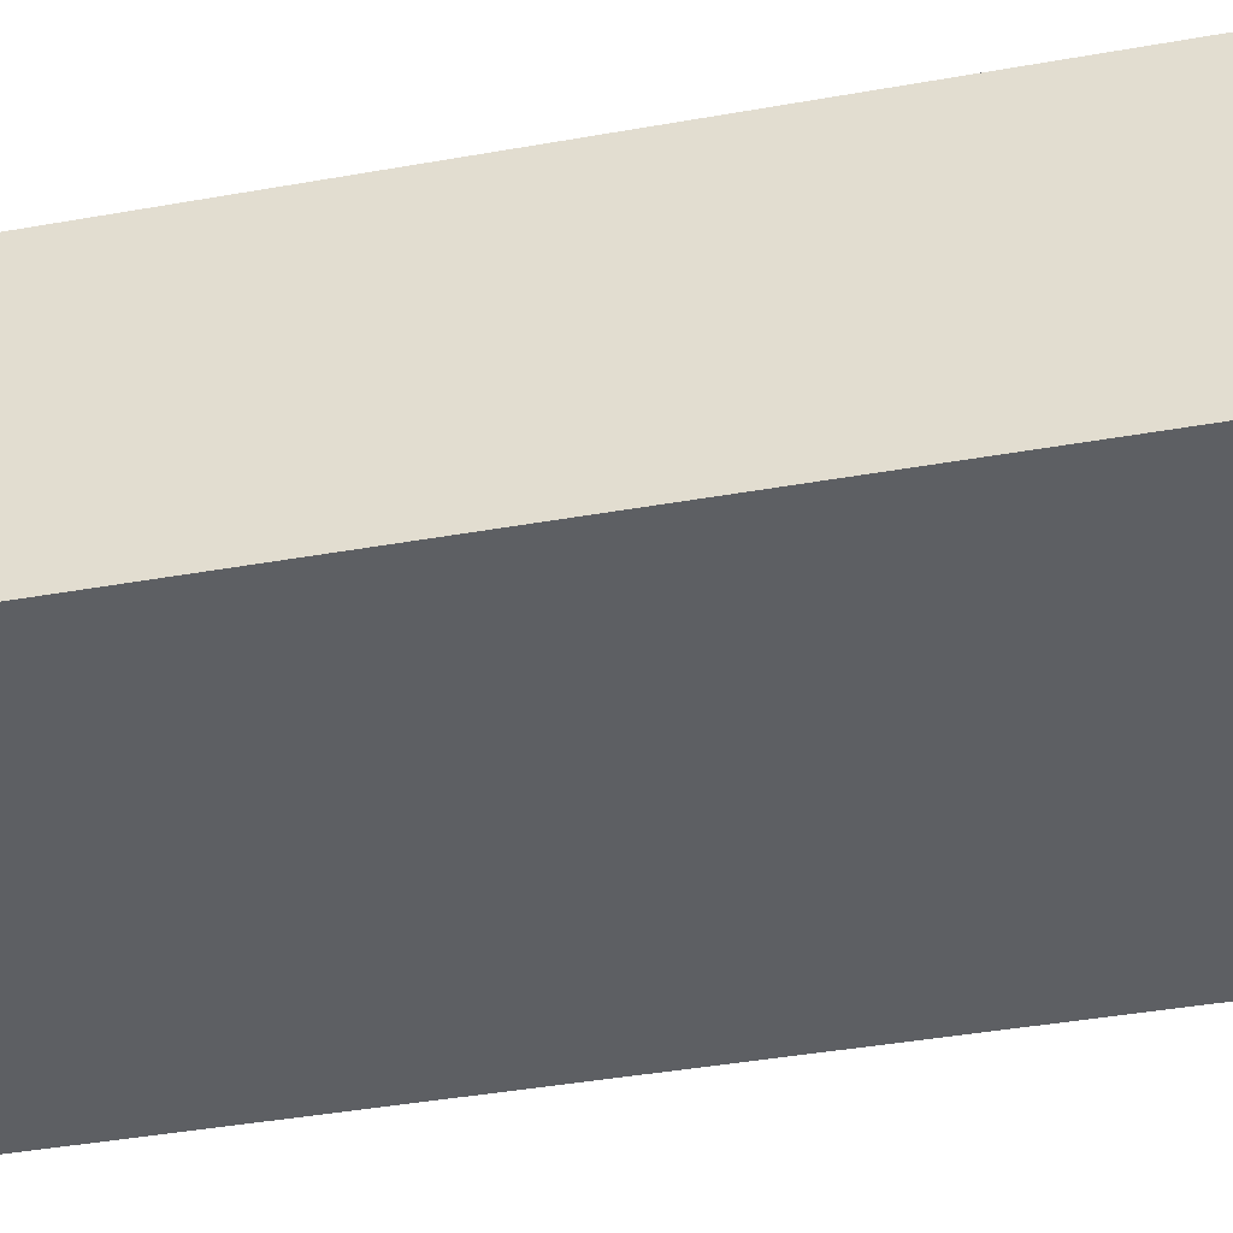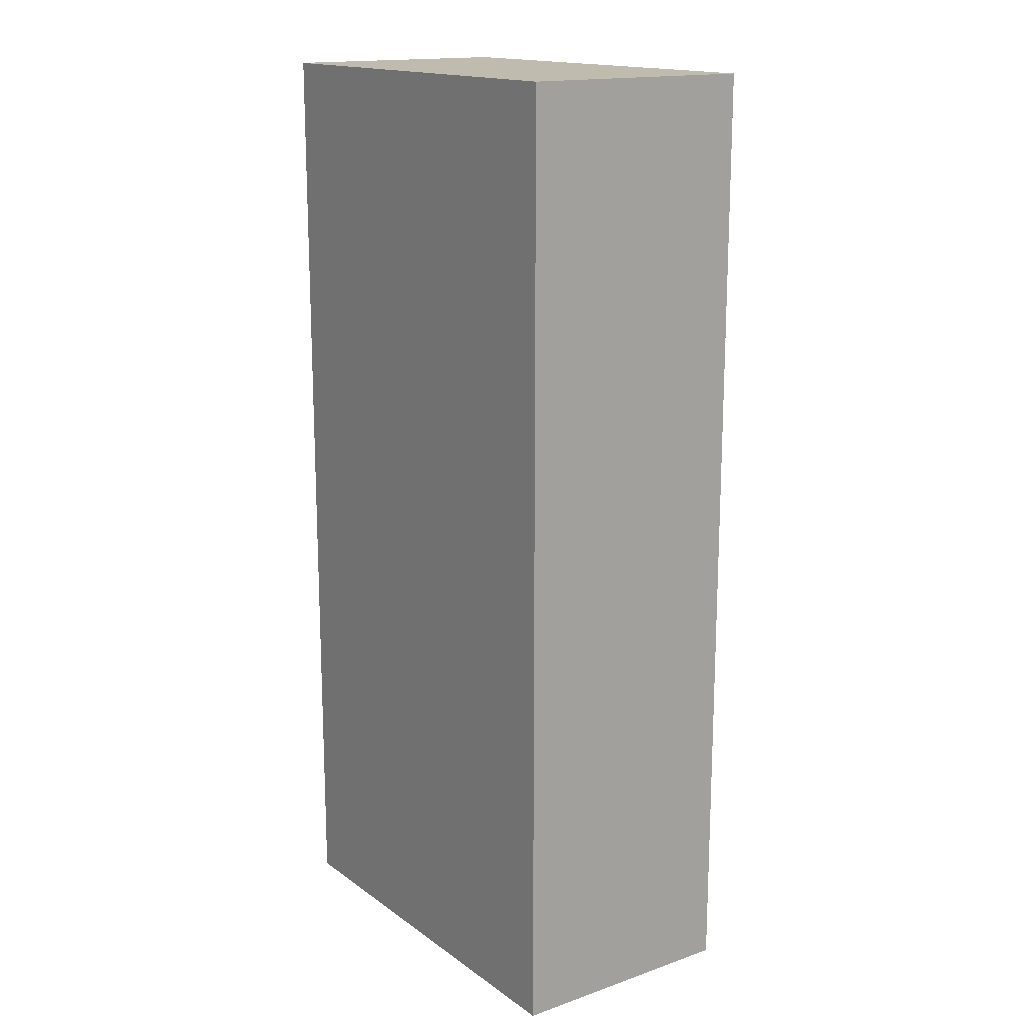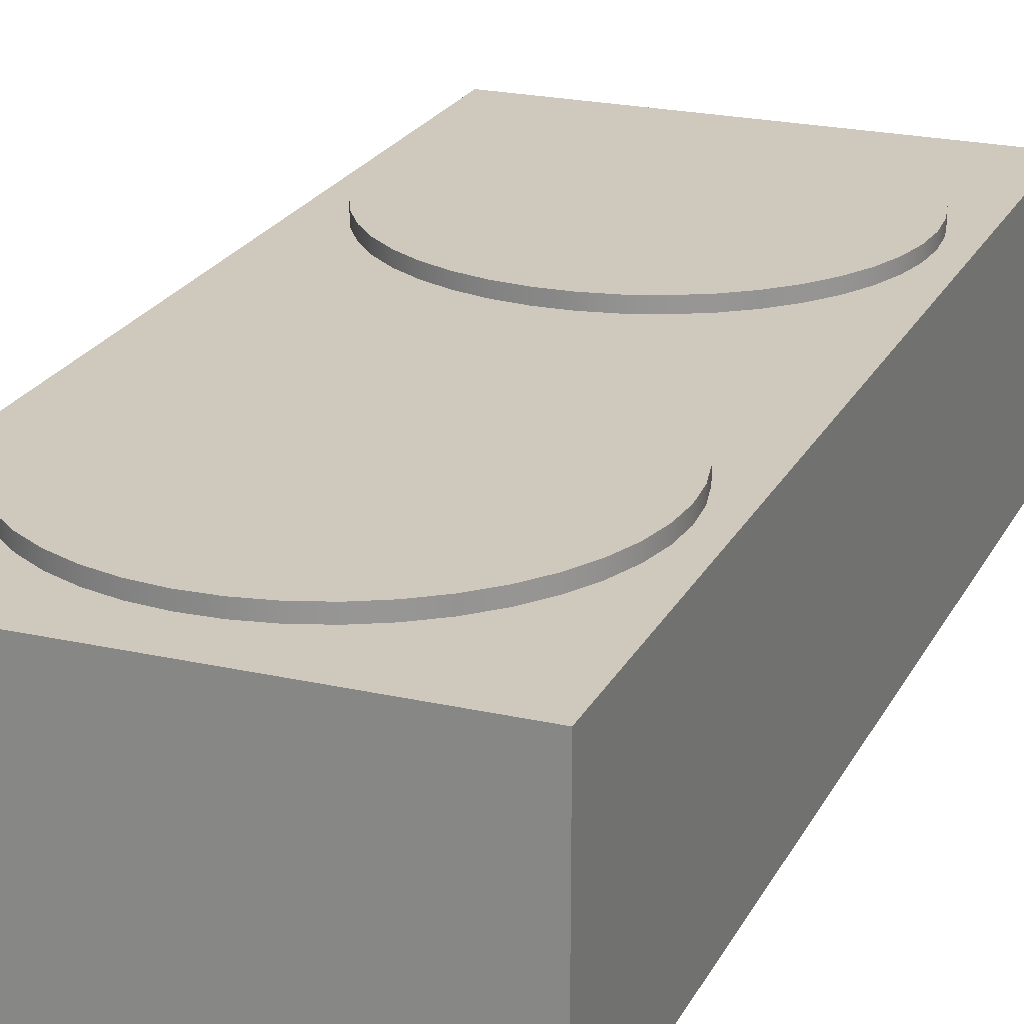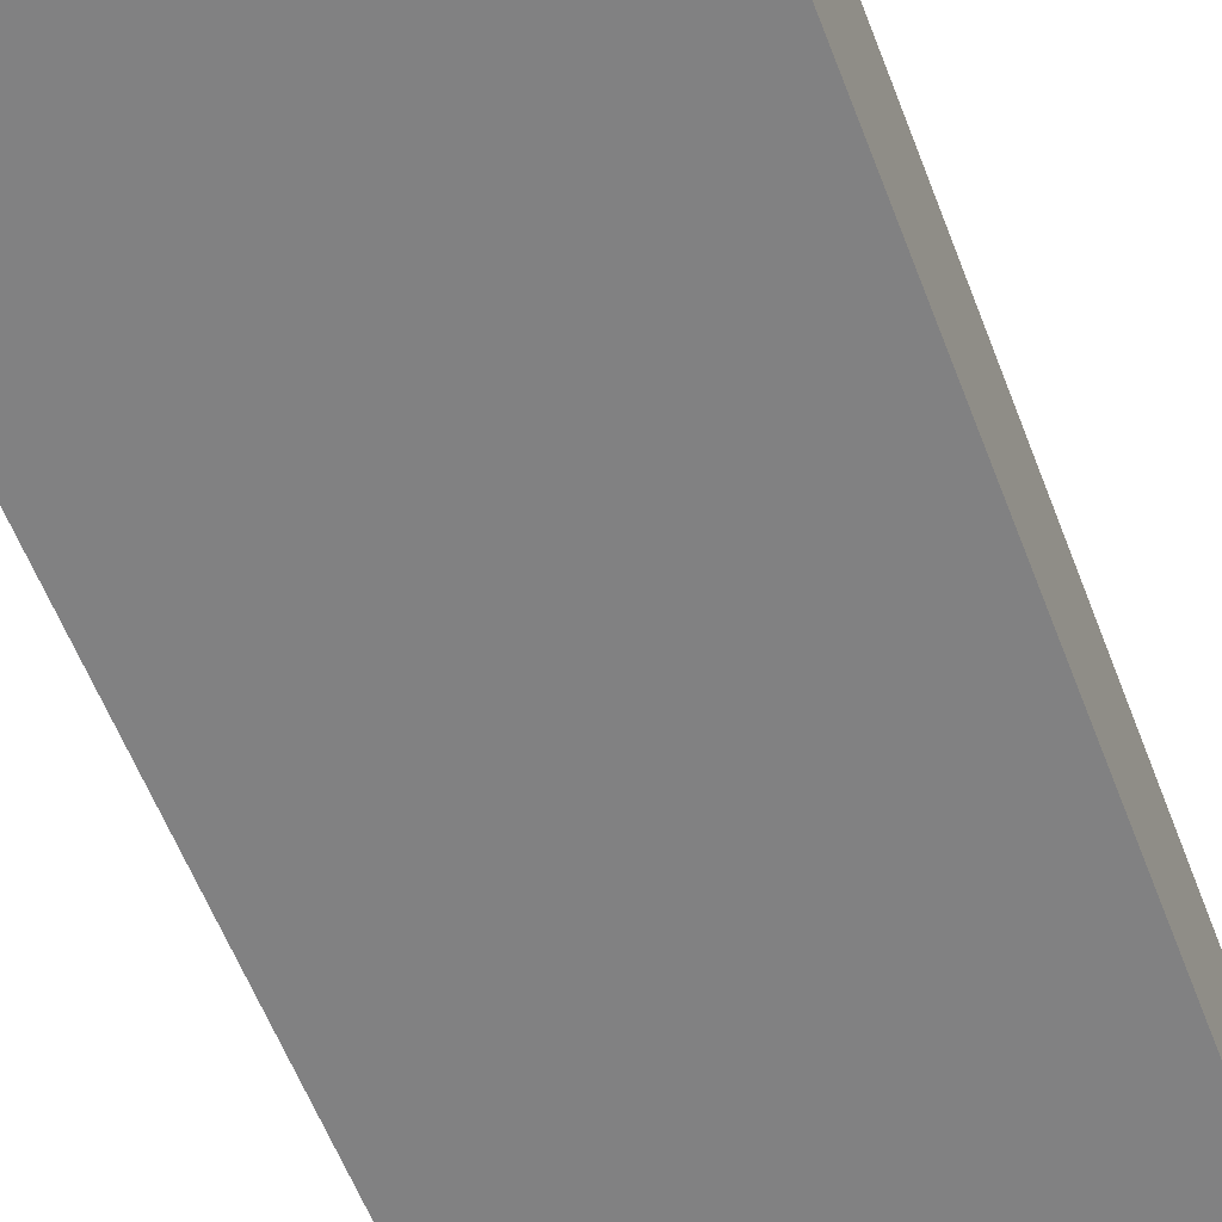
<metadata>
{"format":"obj","ext":"obj","renderer":"f3d","projection":"perspective","resolution":1024,"background":"white","views":[{"elev":-40.1,"azim":102.5,"up":"+Y"},{"elev":16.1,"azim":54.7,"up":"+Z"},{"elev":22.5,"azim":21.3,"up":"+Y"},{"elev":-60.5,"azim":21.2,"up":"+Y"}]}
</metadata>
<code>
v 0.85 0.525 -0.5
v 0.8457 0.525 -0.4418
v 0.833 0.525 -0.3848
v 0.8122 0.525 -0.3302
v 0.7836 0.525 -0.2793
v 0.7479 0.525 -0.2331
v 0.7059 0.525 -0.1925
v 0.6584 0.525 -0.1586
v 0.6064 0.525 -0.1319
v 0.5512 0.525 -0.113
v 0.4937 0.525 -0.1024
v 0.4354 0.525 -0.1003
v 0.3773 0.525 -0.1067
v 0.3208 0.525 -0.1214
v 0.2671 0.525 -0.1443
v 0.2173 0.525 -0.1747
v 0.1724 0.525 -0.212
v 0.1334 0.525 -0.2555
v 0.1012 0.525 -0.3042
v 0.07639 0.525 -0.3571
v 0.05957 0.525 -0.413
v 0.05107 0.525 -0.4708
v 0.05107 0.525 -0.5292
v 0.05957 0.525 -0.587
v 0.07639 0.525 -0.6429
v 0.1012 0.525 -0.6958
v 0.1334 0.525 -0.7445
v 0.1724 0.525 -0.788
v 0.2173 0.525 -0.8253
v 0.2671 0.525 -0.8557
v 0.3208 0.525 -0.8786
v 0.3773 0.525 -0.8933
v 0.4354 0.525 -0.8997
v 0.4937 0.525 -0.8976
v 0.5512 0.525 -0.887
v 0.6064 0.525 -0.8681
v 0.6584 0.525 -0.8414
v 0.7059 0.525 -0.8075
v 0.7479 0.525 -0.7669
v 0.7836 0.525 -0.7207
v 0.8122 0.525 -0.6698
v 0.833 0.525 -0.6152
v 0.8457 0.525 -0.5582
v 0.85 0.5 -0.5
v 0.8457 0.5 -0.5582
v 0.833 0.5 -0.6152
v 0.8122 0.5 -0.6698
v 0.7836 0.5 -0.7207
v 0.7479 0.5 -0.7669
v 0.7059 0.5 -0.8075
v 0.6584 0.5 -0.8414
v 0.6064 0.5 -0.8681
v 0.5512 0.5 -0.887
v 0.4937 0.5 -0.8976
v 0.4354 0.5 -0.8997
v 0.3773 0.5 -0.8933
v 0.3208 0.5 -0.8786
v 0.2671 0.5 -0.8557
v 0.2173 0.5 -0.8253
v 0.1724 0.5 -0.788
v 0.1334 0.5 -0.7445
v 0.1012 0.5 -0.6958
v 0.07639 0.5 -0.6429
v 0.05957 0.5 -0.587
v 0.05107 0.5 -0.5292
v 0.05107 0.5 -0.4708
v 0.05957 0.5 -0.413
v 0.07639 0.5 -0.3571
v 0.1012 0.5 -0.3042
v 0.1334 0.5 -0.2555
v 0.1724 0.5 -0.212
v 0.2173 0.5 -0.1747
v 0.2671 0.5 -0.1443
v 0.3208 0.5 -0.1214
v 0.3773 0.5 -0.1067
v 0.4354 0.5 -0.1003
v 0.4937 0.5 -0.1024
v 0.5512 0.5 -0.113
v 0.6064 0.5 -0.1319
v 0.6584 0.5 -0.1586
v 0.7059 0.5 -0.1925
v 0.7479 0.5 -0.2331
v 0.7836 0.5 -0.2793
v 0.8122 0.5 -0.3302
v 0.833 0.5 -0.3848
v 0.8457 0.5 -0.4418
v 0.85 0.5 -0.5
v 0.85 0.525 -0.5
v 0.85 0.525 -0.5
v 0.8457 0.525 -0.5582
v 0.833 0.525 -0.6152
v 0.8122 0.525 -0.6698
v 0.7836 0.525 -0.7207
v 0.7479 0.525 -0.7669
v 0.7059 0.525 -0.8075
v 0.6584 0.525 -0.8414
v 0.6064 0.525 -0.8681
v 0.5512 0.525 -0.887
v 0.4937 0.525 -0.8976
v 0.4354 0.525 -0.8997
v 0.3773 0.525 -0.8933
v 0.3208 0.525 -0.8786
v 0.2671 0.525 -0.8557
v 0.2173 0.525 -0.8253
v 0.1724 0.525 -0.788
v 0.1334 0.525 -0.7445
v 0.1012 0.525 -0.6958
v 0.07639 0.525 -0.6429
v 0.05957 0.525 -0.587
v 0.05107 0.525 -0.5292
v 0.05107 0.525 -0.4708
v 0.05957 0.525 -0.413
v 0.07639 0.525 -0.3571
v 0.1012 0.525 -0.3042
v 0.1334 0.525 -0.2555
v 0.1724 0.525 -0.212
v 0.2173 0.525 -0.1747
v 0.2671 0.525 -0.1443
v 0.3208 0.525 -0.1214
v 0.3773 0.525 -0.1067
v 0.4354 0.525 -0.1003
v 0.4937 0.525 -0.1024
v 0.5512 0.525 -0.113
v 0.6064 0.525 -0.1319
v 0.6584 0.525 -0.1586
v 0.7059 0.525 -0.1925
v 0.7479 0.525 -0.2331
v 0.7836 0.525 -0.2793
v 0.8122 0.525 -0.3302
v 0.833 0.525 -0.3848
v 0.8457 0.525 -0.4418
v 0.85 0.525 -1.5
v 0.8457 0.525 -1.442
v 0.833 0.525 -1.385
v 0.8122 0.525 -1.33
v 0.7836 0.525 -1.279
v 0.7479 0.525 -1.233
v 0.7059 0.525 -1.193
v 0.6584 0.525 -1.159
v 0.6064 0.525 -1.132
v 0.5512 0.525 -1.113
v 0.4937 0.525 -1.102
v 0.4354 0.525 -1.1
v 0.3773 0.525 -1.107
v 0.3208 0.525 -1.121
v 0.2671 0.525 -1.144
v 0.2173 0.525 -1.175
v 0.1724 0.525 -1.212
v 0.1334 0.525 -1.256
v 0.1012 0.525 -1.304
v 0.07639 0.525 -1.357
v 0.05957 0.525 -1.413
v 0.05107 0.525 -1.471
v 0.05107 0.525 -1.529
v 0.05957 0.525 -1.587
v 0.07639 0.525 -1.643
v 0.1012 0.525 -1.696
v 0.1334 0.525 -1.744
v 0.1724 0.525 -1.788
v 0.2173 0.525 -1.825
v 0.2671 0.525 -1.856
v 0.3208 0.525 -1.879
v 0.3773 0.525 -1.893
v 0.4354 0.525 -1.9
v 0.4937 0.525 -1.898
v 0.5512 0.525 -1.887
v 0.6064 0.525 -1.868
v 0.6584 0.525 -1.841
v 0.7059 0.525 -1.807
v 0.7479 0.525 -1.767
v 0.7836 0.525 -1.721
v 0.8122 0.525 -1.67
v 0.833 0.525 -1.615
v 0.8457 0.525 -1.558
v 0.85 0.5 -1.5
v 0.8457 0.5 -1.558
v 0.833 0.5 -1.615
v 0.8122 0.5 -1.67
v 0.7836 0.5 -1.721
v 0.7479 0.5 -1.767
v 0.7059 0.5 -1.807
v 0.6584 0.5 -1.841
v 0.6064 0.5 -1.868
v 0.5512 0.5 -1.887
v 0.4937 0.5 -1.898
v 0.4354 0.5 -1.9
v 0.3773 0.5 -1.893
v 0.3208 0.5 -1.879
v 0.2671 0.5 -1.856
v 0.2173 0.5 -1.825
v 0.1724 0.5 -1.788
v 0.1334 0.5 -1.744
v 0.1012 0.5 -1.696
v 0.07639 0.5 -1.643
v 0.05957 0.5 -1.587
v 0.05107 0.5 -1.529
v 0.05107 0.5 -1.471
v 0.05957 0.5 -1.413
v 0.07639 0.5 -1.357
v 0.1012 0.5 -1.304
v 0.1334 0.5 -1.256
v 0.1724 0.5 -1.212
v 0.2173 0.5 -1.175
v 0.2671 0.5 -1.144
v 0.3208 0.5 -1.121
v 0.3773 0.5 -1.107
v 0.4354 0.5 -1.1
v 0.4937 0.5 -1.102
v 0.5512 0.5 -1.113
v 0.6064 0.5 -1.132
v 0.6584 0.5 -1.159
v 0.7059 0.5 -1.193
v 0.7479 0.5 -1.233
v 0.7836 0.5 -1.279
v 0.8122 0.5 -1.33
v 0.833 0.5 -1.385
v 0.8457 0.5 -1.442
v 0.85 0.5 -1.5
v 0.85 0.525 -1.5
v 0.85 0.525 -1.5
v 0.8457 0.525 -1.558
v 0.833 0.525 -1.615
v 0.8122 0.525 -1.67
v 0.7836 0.525 -1.721
v 0.7479 0.525 -1.767
v 0.7059 0.525 -1.807
v 0.6584 0.525 -1.841
v 0.6064 0.525 -1.868
v 0.5512 0.525 -1.887
v 0.4937 0.525 -1.898
v 0.4354 0.525 -1.9
v 0.3773 0.525 -1.893
v 0.3208 0.525 -1.879
v 0.2671 0.525 -1.856
v 0.2173 0.525 -1.825
v 0.1724 0.525 -1.788
v 0.1334 0.525 -1.744
v 0.1012 0.525 -1.696
v 0.07639 0.525 -1.643
v 0.05957 0.525 -1.587
v 0.05107 0.525 -1.529
v 0.05107 0.525 -1.471
v 0.05957 0.525 -1.413
v 0.07639 0.525 -1.357
v 0.1012 0.525 -1.304
v 0.1334 0.525 -1.256
v 0.1724 0.525 -1.212
v 0.2173 0.525 -1.175
v 0.2671 0.525 -1.144
v 0.3208 0.525 -1.121
v 0.3773 0.525 -1.107
v 0.4354 0.525 -1.1
v 0.4937 0.525 -1.102
v 0.5512 0.525 -1.113
v 0.6064 0.525 -1.132
v 0.6584 0.525 -1.159
v 0.7059 0.525 -1.193
v 0.7479 0.525 -1.233
v 0.7836 0.525 -1.279
v 0.8122 0.525 -1.33
v 0.833 0.525 -1.385
v 0.8457 0.525 -1.442
v 0.9 0 -2
v 0 0 -2
v 0 0.5 -2
v 0.9 0.5 -2
v 0.9 0 0
v 0.9 0 -2
v 0.9 0.5 -2
v 0.9 0.5 0
v 0 0 0
v 0.9 0 0
v 0.9 0.5 0
v 0 0.5 0
v 0 0 -2
v 0 0 0
v 0 0.5 0
v 0 0.5 -2
v 0.85 0.5 -0.5
v 0.8457 0.5 -0.4418
v 0.833 0.5 -0.3848
v 0.8122 0.5 -0.3302
v 0.7836 0.5 -0.2793
v 0.7479 0.5 -0.2331
v 0.7059 0.5 -0.1925
v 0.6584 0.5 -0.1586
v 0.6064 0.5 -0.1319
v 0.5512 0.5 -0.113
v 0.4937 0.5 -0.1024
v 0.4354 0.5 -0.1003
v 0.3773 0.5 -0.1067
v 0.3208 0.5 -0.1214
v 0.2671 0.5 -0.1443
v 0.2173 0.5 -0.1747
v 0.1724 0.5 -0.212
v 0.1334 0.5 -0.2555
v 0.1012 0.5 -0.3042
v 0.07639 0.5 -0.3571
v 0.05957 0.5 -0.413
v 0.05107 0.5 -0.4708
v 0.05107 0.5 -0.5292
v 0.05957 0.5 -0.587
v 0.07639 0.5 -0.6429
v 0.1012 0.5 -0.6958
v 0.1334 0.5 -0.7445
v 0.1724 0.5 -0.788
v 0.2173 0.5 -0.8253
v 0.2671 0.5 -0.8557
v 0.3208 0.5 -0.8786
v 0.3773 0.5 -0.8933
v 0.4354 0.5 -0.8997
v 0.4937 0.5 -0.8976
v 0.5512 0.5 -0.887
v 0.6064 0.5 -0.8681
v 0.6584 0.5 -0.8414
v 0.7059 0.5 -0.8075
v 0.7479 0.5 -0.7669
v 0.7836 0.5 -0.7207
v 0.8122 0.5 -0.6698
v 0.833 0.5 -0.6152
v 0.8457 0.5 -0.5582
v 0.85 0.5 -1.5
v 0.8457 0.5 -1.442
v 0.833 0.5 -1.385
v 0.8122 0.5 -1.33
v 0.7836 0.5 -1.279
v 0.7479 0.5 -1.233
v 0.7059 0.5 -1.193
v 0.6584 0.5 -1.159
v 0.6064 0.5 -1.132
v 0.5512 0.5 -1.113
v 0.4937 0.5 -1.102
v 0.4354 0.5 -1.1
v 0.3773 0.5 -1.107
v 0.3208 0.5 -1.121
v 0.2671 0.5 -1.144
v 0.2173 0.5 -1.175
v 0.1724 0.5 -1.212
v 0.1334 0.5 -1.256
v 0.1012 0.5 -1.304
v 0.07639 0.5 -1.357
v 0.05957 0.5 -1.413
v 0.05107 0.5 -1.471
v 0.05107 0.5 -1.529
v 0.05957 0.5 -1.587
v 0.07639 0.5 -1.643
v 0.1012 0.5 -1.696
v 0.1334 0.5 -1.744
v 0.1724 0.5 -1.788
v 0.2173 0.5 -1.825
v 0.2671 0.5 -1.856
v 0.3208 0.5 -1.879
v 0.3773 0.5 -1.893
v 0.4354 0.5 -1.9
v 0.4937 0.5 -1.898
v 0.5512 0.5 -1.887
v 0.6064 0.5 -1.868
v 0.6584 0.5 -1.841
v 0.7059 0.5 -1.807
v 0.7479 0.5 -1.767
v 0.7836 0.5 -1.721
v 0.8122 0.5 -1.67
v 0.833 0.5 -1.615
v 0.8457 0.5 -1.558
v 0 0.5 -2
v 0 0.5 0
v 0.9 0.5 0
v 0.9 0.5 -2
v 0 0 0
v 0 0 -2
v 0.9 0 -2
v 0.9 0 0
g f27e09ca-e2af-11ea-ab6e-54bf646e7e1f
f 2 86 1
f 1 86 87
f 88 44 43
f 43 44 45
f 43 45 42
f 42 45 46
f 42 46 41
f 41 46 47
f 41 47 40
f 40 47 48
f 40 48 39
f 39 48 49
f 39 49 38
f 38 49 50
f 38 50 37
f 37 50 51
f 37 51 36
f 36 51 52
f 36 52 35
f 35 52 53
f 35 53 34
f 34 53 54
f 34 54 33
f 33 54 55
f 33 55 32
f 32 55 56
f 32 56 31
f 31 56 57
f 31 57 30
f 30 57 58
f 30 58 29
f 29 58 59
f 29 59 28
f 28 59 60
f 28 60 27
f 27 60 61
f 27 61 26
f 26 61 62
f 26 62 25
f 25 62 63
f 25 63 24
f 24 63 64
f 24 64 23
f 23 64 65
f 23 65 22
f 22 65 66
f 22 66 21
f 21 66 67
f 21 67 20
f 20 67 68
f 20 68 19
f 19 68 69
f 19 69 18
f 18 69 70
f 18 70 17
f 17 70 71
f 17 71 16
f 16 71 72
f 16 72 15
f 15 72 73
f 15 73 14
f 14 73 74
f 14 74 13
f 13 74 75
f 13 75 12
f 12 75 76
f 12 76 11
f 11 76 77
f 11 77 10
f 10 77 78
f 10 78 9
f 9 78 79
f 9 79 8
f 8 79 80
f 8 80 7
f 7 80 81
f 7 81 6
f 6 81 82
f 6 82 5
f 5 82 83
f 5 83 4
f 4 83 84
f 4 84 3
f 3 84 85
f 3 85 2
f 2 85 86
g f27fde9a-e2af-11ea-b13d-54bf646e7e1f
f 90 110 89
f 89 110 111
f 89 111 131
f 131 111 112
f 131 112 130
f 130 112 113
f 130 113 129
f 129 113 114
f 129 114 128
f 128 114 115
f 128 115 127
f 127 115 116
f 127 116 126
f 126 116 117
f 126 117 125
f 125 117 118
f 125 118 124
f 124 118 119
f 124 119 123
f 123 119 120
f 123 120 122
f 122 120 121
f 110 90 109
f 109 90 91
f 109 91 108
f 108 91 92
f 108 92 107
f 107 92 93
f 107 93 106
f 106 93 94
f 106 94 105
f 105 94 95
f 105 95 104
f 104 95 96
f 104 96 103
f 103 96 97
f 103 97 102
f 102 97 98
f 102 98 101
f 101 98 99
f 101 99 100
g f281651c-e2af-11ea-879a-54bf646e7e1f
f 133 217 132
f 132 217 218
f 219 175 174
f 174 175 176
f 174 176 173
f 173 176 177
f 173 177 172
f 172 177 178
f 172 178 171
f 171 178 179
f 171 179 170
f 170 179 180
f 170 180 169
f 169 180 181
f 169 181 168
f 168 181 182
f 168 182 167
f 167 182 183
f 167 183 166
f 166 183 184
f 166 184 165
f 165 184 185
f 165 185 164
f 164 185 186
f 164 186 163
f 163 186 187
f 163 187 162
f 162 187 188
f 162 188 161
f 161 188 189
f 161 189 160
f 160 189 190
f 160 190 159
f 159 190 191
f 159 191 158
f 158 191 192
f 158 192 157
f 157 192 193
f 157 193 156
f 156 193 194
f 156 194 155
f 155 194 195
f 155 195 154
f 154 195 196
f 154 196 153
f 153 196 197
f 153 197 152
f 152 197 198
f 152 198 151
f 151 198 199
f 151 199 150
f 150 199 200
f 150 200 149
f 149 200 201
f 149 201 148
f 148 201 202
f 148 202 147
f 147 202 203
f 147 203 146
f 146 203 204
f 146 204 145
f 145 204 205
f 145 205 144
f 144 205 206
f 144 206 143
f 143 206 207
f 143 207 142
f 142 207 208
f 142 208 141
f 141 208 209
f 141 209 140
f 140 209 210
f 140 210 139
f 139 210 211
f 139 211 138
f 138 211 212
f 138 212 137
f 137 212 213
f 137 213 136
f 136 213 214
f 136 214 135
f 135 214 215
f 135 215 134
f 134 215 216
f 134 216 133
f 133 216 217
g f28312d8-e2af-11ea-aa78-54bf646e7e1f
f 221 241 220
f 220 241 242
f 220 242 262
f 262 242 243
f 262 243 261
f 261 243 244
f 261 244 260
f 260 244 245
f 260 245 259
f 259 245 246
f 259 246 258
f 258 246 247
f 258 247 257
f 257 247 248
f 257 248 256
f 256 248 249
f 256 249 255
f 255 249 250
f 255 250 254
f 254 250 251
f 254 251 253
f 253 251 252
f 241 221 240
f 240 221 222
f 240 222 239
f 239 222 223
f 239 223 238
f 238 223 224
f 238 224 237
f 237 224 225
f 237 225 236
f 236 225 226
f 236 226 235
f 235 226 227
f 235 227 234
f 234 227 228
f 234 228 233
f 233 228 229
f 233 229 232
f 232 229 230
f 232 230 231
g f21cfee8-e2af-11ea-b106-54bf646e7e1f
f 263 264 266
f 266 264 265
g f21eac90-e2af-11ea-bf9a-54bf646e7e1f
f 267 268 270
f 270 268 269
g f2200c24-e2af-11ea-bac2-54bf646e7e1f
f 271 272 274
f 274 272 273
g f221b9e8-e2af-11ea-bd93-54bf646e7e1f
f 275 276 278
f 278 276 277
g f2231978-e2af-11ea-8fa6-54bf646e7e1f
f 280 367 279
f 279 367 368
f 279 368 322
f 322 368 364
f 364 368 363
f 363 368 362
f 362 368 361
f 361 368 360
f 360 368 359
f 359 368 358
f 358 368 357
f 357 368 356
f 356 368 355
f 355 368 354
f 354 368 365
f 354 365 353
f 353 365 352
f 352 365 351
f 351 365 350
f 350 365 349
f 349 365 348
f 348 365 347
f 347 365 346
f 346 365 345
f 345 365 344
f 344 365 343
f 343 365 301
f 343 301 342
f 342 301 302
f 342 302 341
f 341 302 303
f 341 303 340
f 340 303 304
f 340 304 339
f 339 304 305
f 339 305 338
f 338 305 306
f 338 306 337
f 337 306 307
f 337 307 336
f 336 307 308
f 336 308 335
f 335 308 309
f 335 309 334
f 334 309 310
f 334 310 333
f 333 310 311
f 333 311 332
f 332 311 312
f 332 312 331
f 331 312 313
f 331 313 330
f 330 313 314
f 330 314 329
f 329 314 315
f 329 315 328
f 328 315 316
f 328 316 327
f 327 316 317
f 327 317 326
f 326 317 318
f 326 318 325
f 325 318 319
f 325 319 324
f 324 319 320
f 324 320 323
f 323 320 321
f 323 321 322
f 322 321 279
f 280 281 367
f 367 281 282
f 367 282 283
f 283 284 367
f 367 284 285
f 367 285 286
f 286 287 367
f 367 287 288
f 367 288 289
f 289 290 367
f 367 290 366
f 366 290 291
f 366 291 292
f 292 293 366
f 366 293 294
f 366 294 295
f 295 296 366
f 366 296 297
f 366 297 298
f 298 299 366
f 366 299 300
f 366 300 301
f 365 366 301
g f224a04a-e2af-11ea-b650-54bf646e7e1f
f 370 371 369
f 369 371 372

</code>
